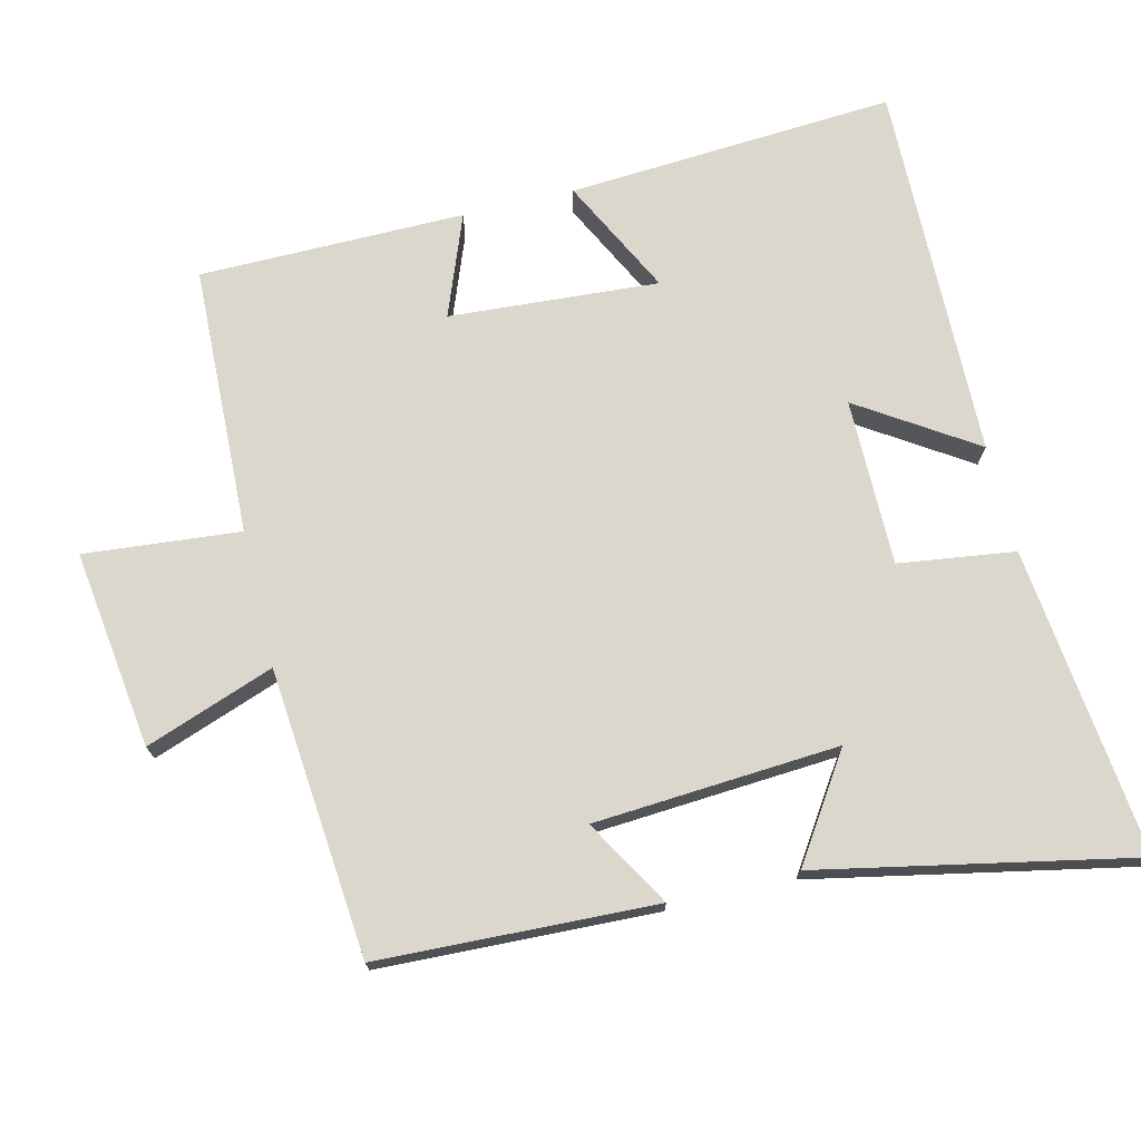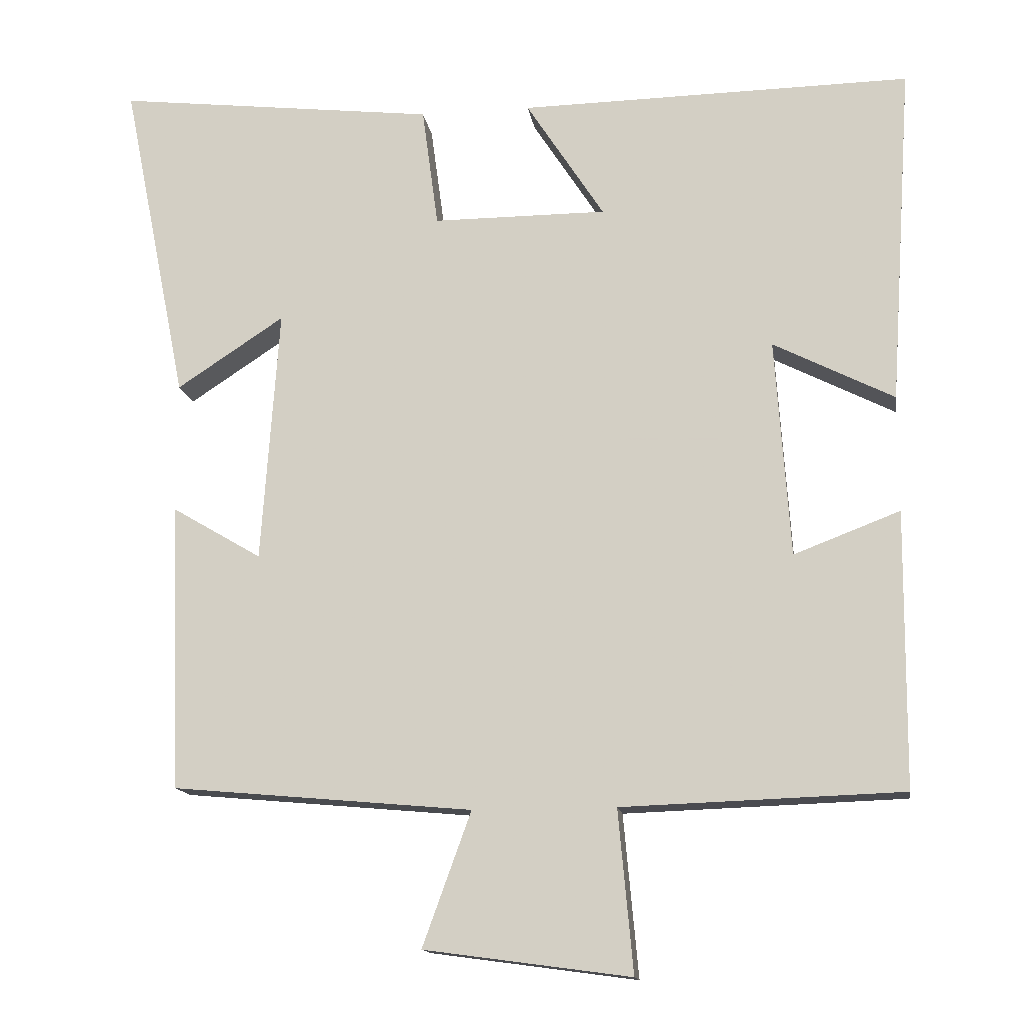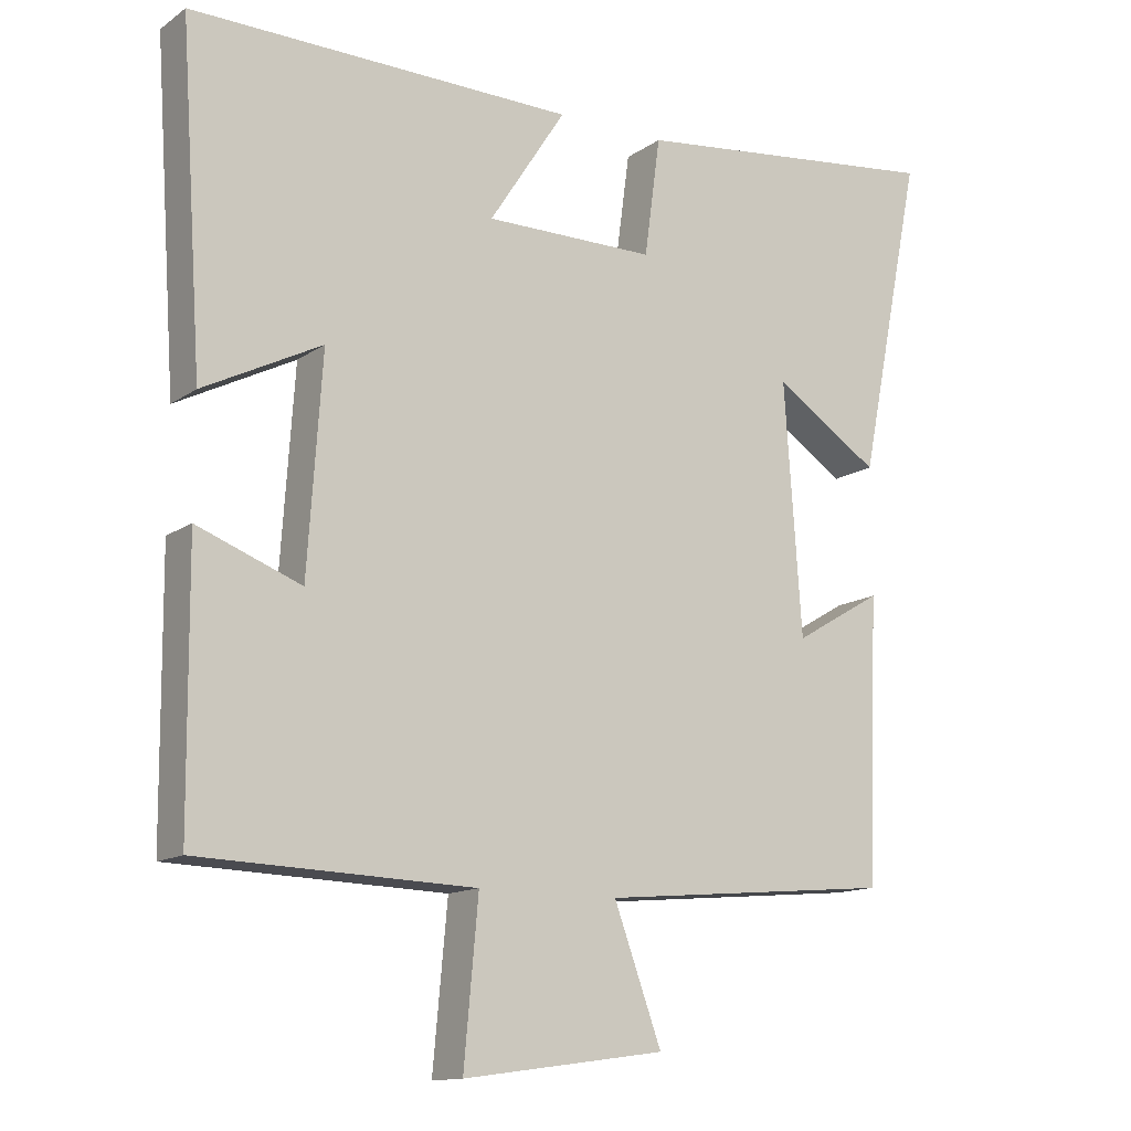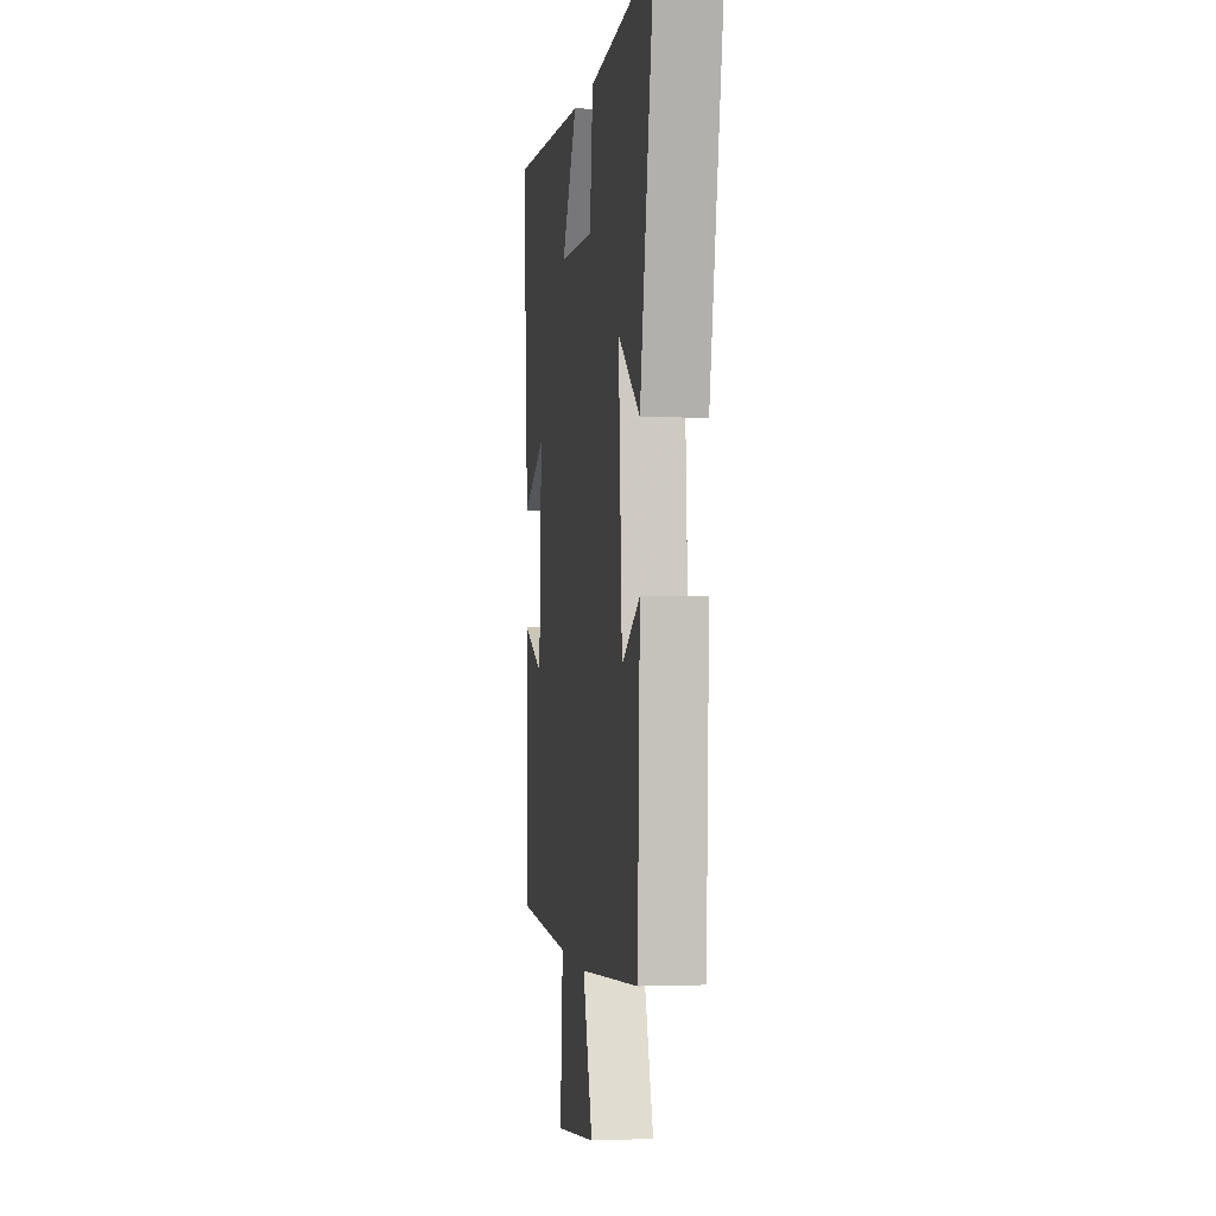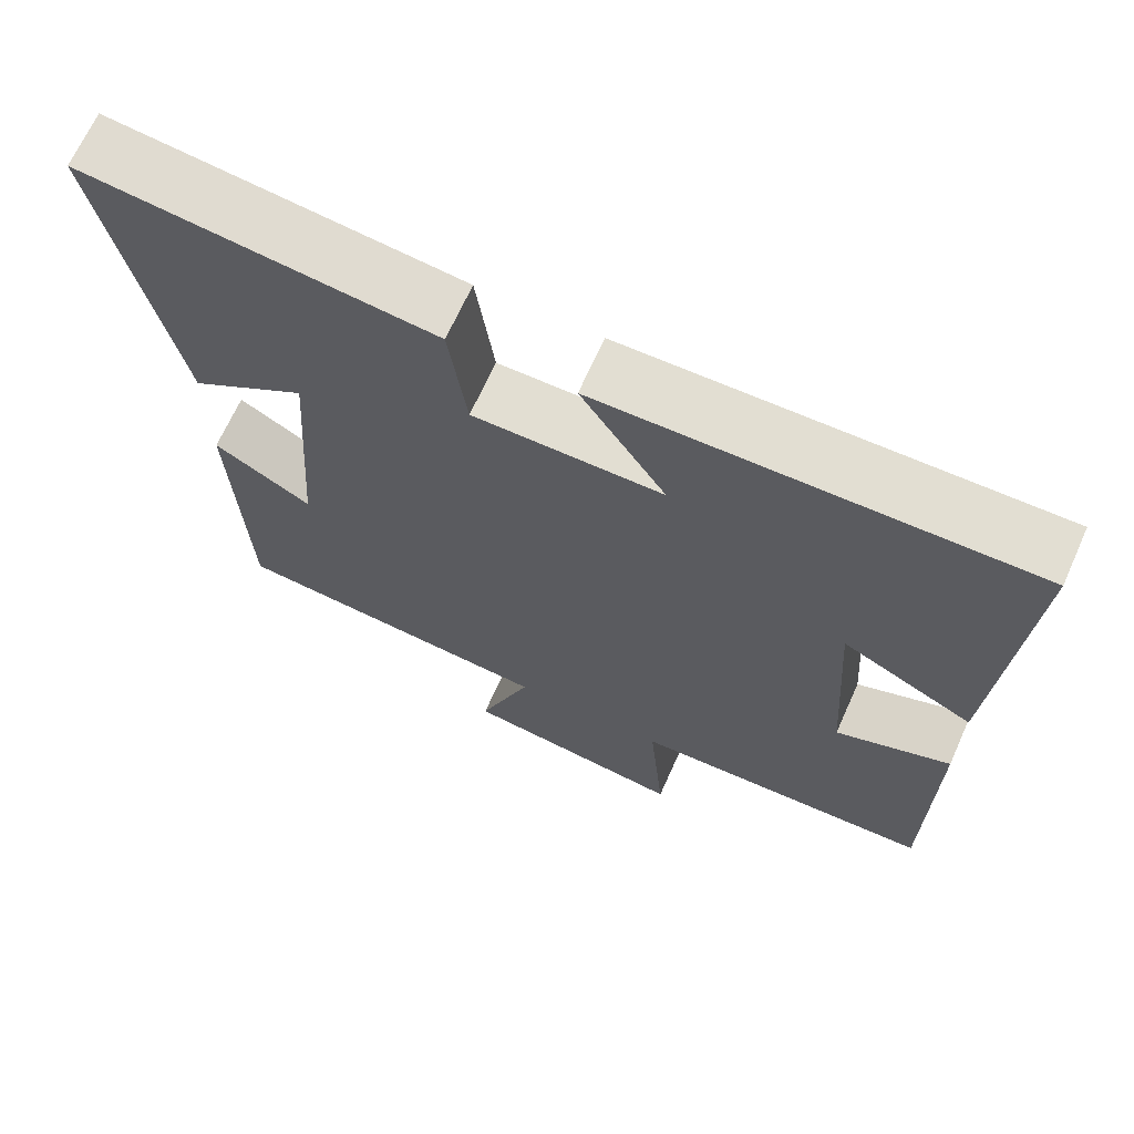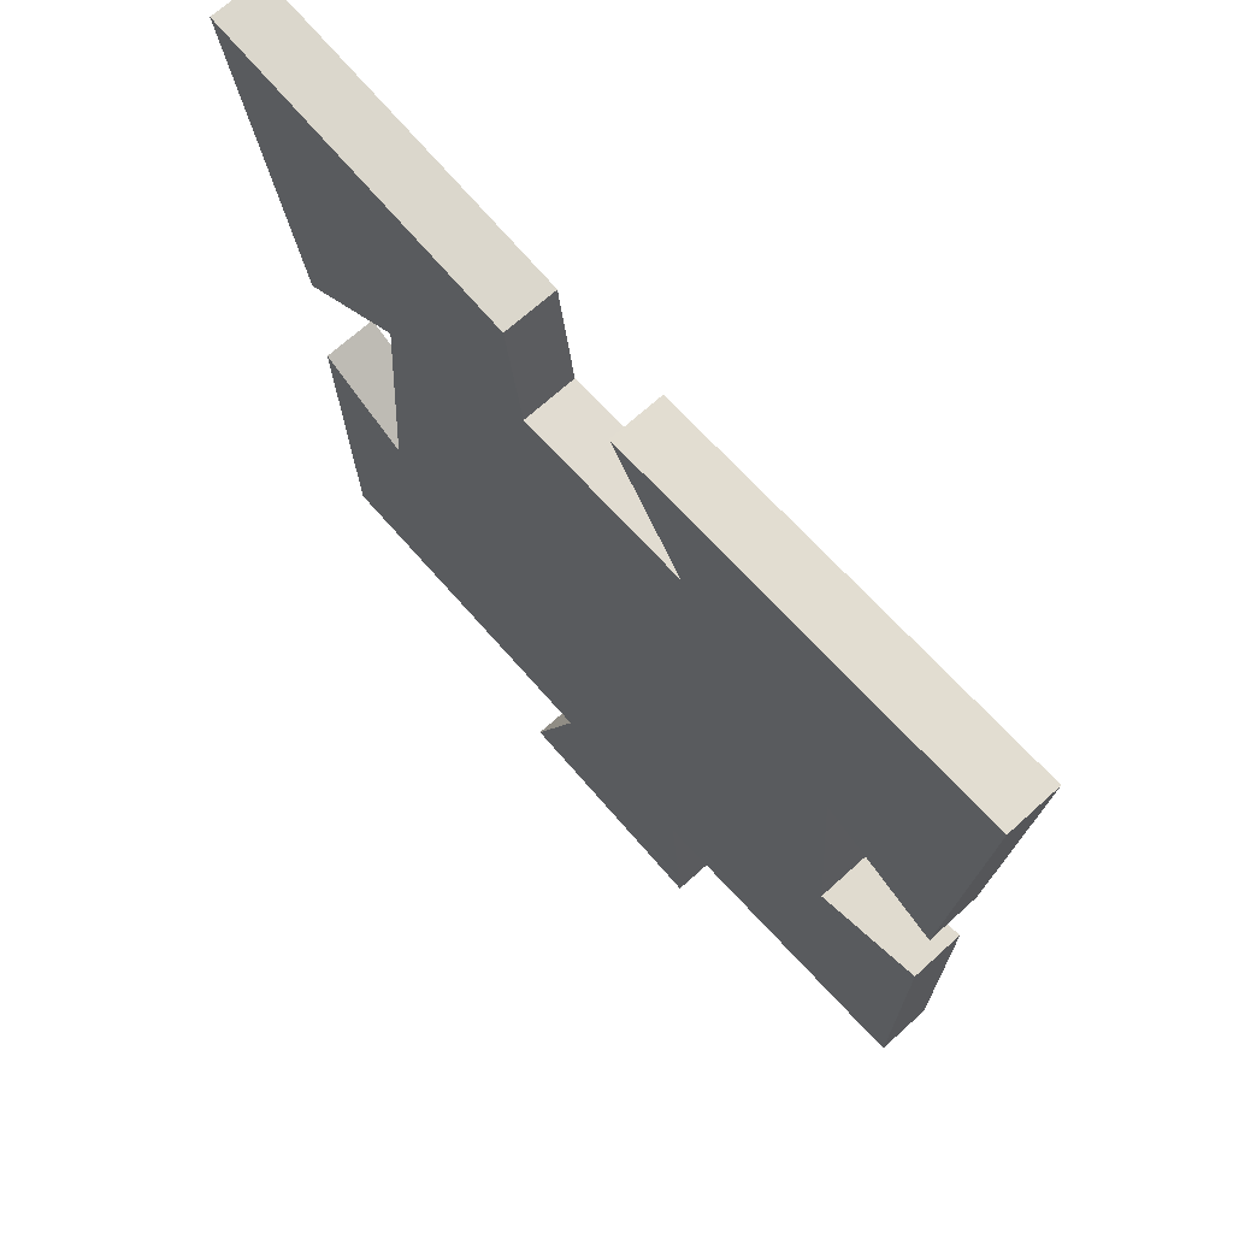
<metadata>
{"format":"obj","ext":"obj","renderer":"f3d","projection":"perspective","resolution":1024,"background":"white","views":[{"elev":73.0,"azim":-103.5,"up":"+Y"},{"elev":-14.3,"azim":8.5,"up":"+Z"},{"elev":-13.3,"azim":146.4,"up":"+Z"},{"elev":0.1,"azim":-98.1,"up":"+Z"},{"elev":67.9,"azim":24.2,"up":"+Z"},{"elev":69.0,"azim":47.8,"up":"+Z"}]}
</metadata>
<code>
v 0.497 0.07 -0.487
v 0.116 0.07 -0.5
v 0.136 0.07 -0.72
v -0.144 0.07 -0.682
v -0.078 0.07 -0.5
v -0.485 0.07 -0.463
v -0.5 0.07 -0.072
v -0.378 0.07 -0.144
v -0.354 0.07 0.202
v -0.5 0.07 0.106
v -0.589 0.07 0.55
v -0.153 0.07 0.5
v -0.131 0.07 0.336
v 0.105 0.07 0.336
v -0.001 0.07 0.5
v 0.531 0.07 0.509
v 0.5 0.07 0.046
v 0.336 0.07 0.129
v 0.356 0.07 -0.167
v 0.5 0.07 -0.112
v 0.497 0 -0.487
v 0.116 0 -0.5
v 0.136 0 -0.72
v -0.144 0 -0.682
v -0.078 0 -0.5
v -0.485 0 -0.463
v -0.5 0 -0.072
v -0.378 0 -0.144
v -0.354 0 0.202
v -0.5 0 0.106
v -0.589 0 0.55
v -0.153 0 0.5
v -0.131 0 0.336
v 0.105 0 0.336
v -0.001 0 0.5
v 0.531 0 0.509
v 0.5 0 0.046
v 0.336 0 0.129
v 0.356 0 -0.167
v 0.5 0 -0.112
f 19 20 1 2
f 18 19 2
f 15 16 17 18
f 14 15 18
f 13 14 18 2
f 11 12 13
f 9 10 11
f 9 11 13
f 8 9 13 2
f 5 6 7 8
f 2 3 4 5
f 2 5 8
f 22 21 40 39
f 22 39 38
f 38 37 36 35
f 38 35 34
f 22 38 34 33
f 33 32 31
f 31 30 29
f 33 31 29
f 22 33 29 28
f 28 27 26 25
f 25 24 23 22
f 28 25 22
f 1 21 22 2
f 2 22 23 3
f 3 23 24 4
f 4 24 25 5
f 5 25 26 6
f 6 26 27 7
f 7 27 28 8
f 8 28 29 9
f 9 29 30 10
f 10 30 31 11
f 11 31 32 12
f 12 32 33 13
f 13 33 34 14
f 14 34 35 15
f 15 35 36 16
f 16 36 37 17
f 17 37 38 18
f 18 38 39 19
f 19 39 40 20
f 20 40 21 1

</code>
